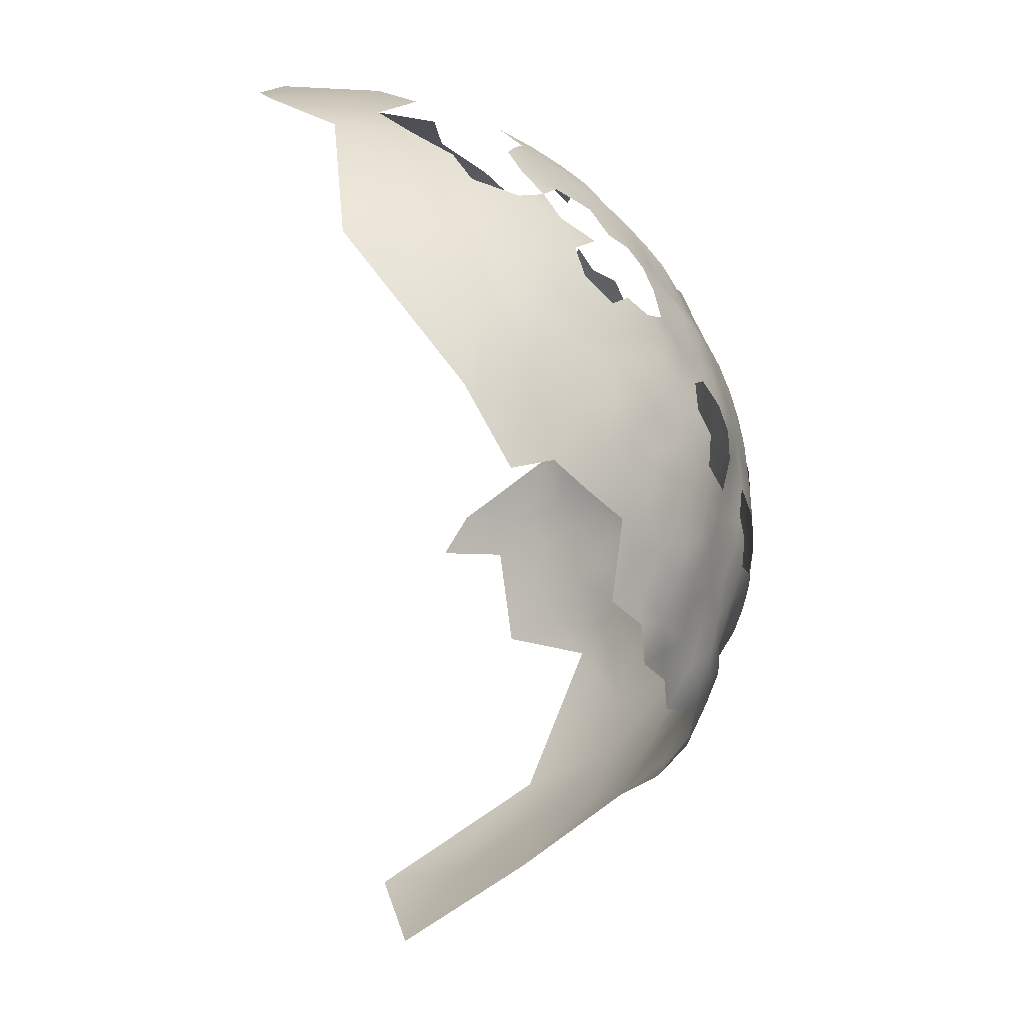
<metadata>
{"format":"obj","ext":"obj","renderer":"f3d","projection":"perspective","resolution":1024,"background":"white","views":[{"elev":16.1,"azim":-107.4,"up":"+Y"}]}
</metadata>
<code>
v 526.3 169 -532.5
v 526.2 173.4 -531.3
v 521.4 172.3 -533
v 531.3 165.6 -532.2
v 531.3 170.7 -530.7
v 538.3 222 -540.5
v 533.7 223.6 -542.7
v 533.8 218.8 -540.4
v 538.4 217.4 -538.1
v 529.3 225.1 -545.3
v 529.2 220.3 -542.8
v 533.8 214.1 -537.6
v 529.1 215 -539.8
v 529.2 210.4 -536.7
v 533.9 209.4 -535
v 538.5 213 -535.7
v 524.4 216.4 -541.7
v 524.5 211.7 -539.3
v 520 213.4 -541.6
v 520.1 208.7 -539.4
v 524.5 207 -536.8
v 515.9 210.6 -542.1
v 516.3 205.9 -540.1
v 520.1 203.6 -537.5
v 519.9 218 -543.8
v 515.7 215 -544.2
v 520.1 222.5 -547
v 524.5 221.1 -544.6
v 515.7 219.6 -546.6
v 571.3 219 -541.8
v 576.1 220.5 -544.7
v 571.3 213.8 -539.1
v 576 215.3 -541.9
v 566.7 235.5 -553.2
v 576.6 224.8 -547.5
v 566.5 239.5 -557.3
v 561.4 241.7 -558.7
v 556.5 244.2 -560.2
v 556.5 240 -555.8
v 561.5 237.6 -554.2
v 566.1 243.4 -561.7
v 551.7 242.6 -558.5
v 551.7 246.7 -563.2
v 581.5 221.2 -547.7
v 586.1 223.6 -552.6
v 586.3 217.1 -548.3
v 571.3 209 -537.1
v 581.4 215.6 -544.8
v 581.3 210.2 -542.2
v 586.8 210.6 -545.4
v 591.6 212.6 -550
v 595.8 208.6 -551.2
v 581.9 234.6 -559.4
v 562.3 204.8 -533.2
v 571.2 204.1 -535
v 566.7 201.8 -533.2
v 562.1 199.3 -531.7
v 557.7 201.8 -532
v 557.6 196.5 -530.5
v 566.5 196.5 -531.8
v 571.2 198.9 -533.4
v 575.8 201.2 -536
v 575.4 205.8 -537.8
v 576.1 209.9 -539.8
v 557 235.7 -551.1
v 571.1 193.6 -532.3
v 566.2 191.4 -531
v 562 194.4 -530.7
v 565.8 185.7 -531.1
v 571.2 188.1 -531.9
v 559.1 191.1 -530.6
v 553.1 192.7 -530.1
v 557.3 185.8 -530.6
v 553.1 198.5 -530.7
v 548.7 195.8 -530.8
v 548.1 191.1 -529.9
v 553 204 -532.3
v 548.6 201 -531.4
v 557.5 180 -530.1
v 553 182.5 -529.7
v 549.3 186.1 -529.6
v 548.7 180.3 -529
v 553 177.4 -529.1
v 544.2 182.9 -529.4
v 544.2 177.7 -529.6
v 548.7 174.9 -529.2
v 557.6 207.7 -533.6
v 551.9 238.3 -553.1
v 572.1 251.1 -578
v 579.3 246 -574.5
v 539.1 175.2 -530.1
v 539.5 180.5 -529.7
v 535.3 177.8 -530.1
v 534.4 173.3 -530
v 543.5 171.8 -530.3
v 534.2 183 -530.7
v 530.1 176.5 -530.7
v 575.8 196 -534.6
v 575.7 190.6 -533.7
v 575.8 184.8 -533.6
v 580.3 187.6 -535.9
v 580.3 193.1 -536.5
v 580.5 198.7 -537.6
v 584.8 190.1 -538.6
v 584.9 195.6 -539.4
v 571.1 181.8 -531.9
v 566.6 178.9 -531.1
v 571.1 175.9 -532.1
v 575.8 178.8 -533.9
v 562 176 -530.4
v 557.5 173.4 -530
v 562.1 170.2 -531.4
v 566.6 173 -531.2
v 575.8 172.9 -534.1
v 571.2 170 -532.4
v 575.7 167 -534.4
v 580.4 169.9 -536.5
v 566.6 167.6 -532.3
v 580.4 175.9 -536.2
v 585 173.1 -538.5
v 585 178.9 -538.4
v 585 167 -539.6
v 589.8 169.9 -541.9
v 589.7 175.9 -541.1
v 580.1 163.8 -537.7
v 589.4 163.6 -543.1
v 580.4 181.9 -536
v 585 184.8 -538
v 589.2 181.6 -540.3
v 589.8 187.7 -540.7
v 594.2 178.8 -543.4
v 593.8 172.9 -544.3
v 599 175.9 -547.4
v 511.5 206.8 -542.4
v 515 200.2 -539
v 520 198.1 -535.4
v 515.9 191.2 -535.9
v 511.2 187.1 -537.3
v 516 184.5 -535.4
v 520.3 188 -533.8
v 524.1 191.5 -532.6
v 524.3 201.6 -534.8
v 528.7 193.8 -531.6
v 589.3 193.1 -541.5
v 529.1 205.4 -534.5
v 580.4 204.4 -539.1
v 585.3 200.6 -540.4
v 585.1 205.8 -542.1
v 589.9 202.4 -543.9
v 594.6 198.2 -546.4
v 594.3 204.7 -548.5
v 589.9 197.2 -542.4
v 599.5 204.7 -553.2
v 604 205.5 -558.3
v 598.6 199.6 -550.4
v 603.4 199.3 -554.7
v 562.1 182 -530.6
v 586.8 230.3 -559.1
v 547.3 207.9 -533.3
v 552.2 210.8 -534.3
v 511.7 212.4 -545.1
v 538.9 207.7 -533.6
v 594.3 166.7 -545.6
v 544.1 198.4 -531.3
v 544.1 193.3 -530.4
v 507.2 208.8 -545.8
v 507.3 213.3 -548.8
v 502.8 214.1 -552.1
v 498.5 210.8 -553.2
v 498.5 206.1 -550.8
v 494.7 206.7 -555.3
v 495.1 201.7 -552.4
v 506.6 204.3 -544.3
v 502.8 200.4 -545.4
v 507.6 199.8 -542.7
v 503 195.4 -545.2
v 508.1 193.5 -540.7
v 503.2 190.1 -543.1
v 574.4 160.5 -535.9
v 579.6 157.7 -539.8
v 533.8 203.5 -533.4
v 553.2 171.8 -529.4
v 548.9 169.4 -530
v 498.1 196.4 -548.5
v 503.9 185.5 -541.8
v 499.1 190.8 -547.2
v 499.7 185.2 -545.4
v 511.7 217 -547.8
v 515.6 223.9 -549.7
v 515.5 227.8 -553.5
v 510.8 224.4 -553.5
v 510.6 228.8 -556.8
v 506.2 225 -557.1
v 506.5 220.8 -554.2
v 520.5 226.8 -550.5
v 515.3 231.9 -557.1
v 608.5 200.9 -560.2
v 608.9 206.6 -564.8
v 598.5 210.9 -555.4
v 602.4 213.4 -561.6
v 606.7 213.9 -568.2
v 601.4 219.7 -566
v 597.1 219.5 -560.4
v 591.5 219.2 -554.6
v 596.3 225.4 -564
v 533.8 198 -531.5
v 538.5 201.1 -532.1
v 594.4 193.6 -545.3
v 543.9 203.5 -532.7
v 541.5 249.7 -568.6
v 541.6 253 -574.5
v 536.3 250.7 -572.1
v 531 251.2 -574.9
v 530.9 247.6 -569.6
v 536.2 247.1 -566.3
v 541.4 246.2 -563.2
v 530.7 244.2 -563.9
v 525 244.6 -567.3
v 525.1 241.3 -562.2
v 530.6 240.8 -558.7
v 536.1 243.6 -560.3
v 519.8 241.6 -565.2
v 520.1 238 -560.8
v 525.1 237.6 -557.6
v 520.4 234.5 -556.8
v 525.1 233.6 -553.9
v 530 236.8 -554.6
v 514.9 237.9 -563.5
v 509.7 237.9 -567.8
v 509.8 242 -573.7
v 505.1 237.8 -572.8
v 505.5 241.7 -579.5
v 500.8 237.7 -578.5
v 500.5 233.9 -572.6
v 546.6 244.8 -560.5
v 546.7 241 -556
v 525.3 247.9 -573.1
v 495.9 235.8 -583.5
v 493.1 235.5 -591.6
v 490.8 231 -584.7
v 493.8 231.2 -579.4
v 500.7 240.9 -585.8
v 500.9 243.1 -594.2
v 506.3 245.8 -588.3
v 525.2 229.5 -550.9
v 529.7 232.8 -550.8
v 510.5 245.9 -580.7
v 519.8 245.3 -571.2
v 525.6 251.1 -577.9
v 520.1 248.8 -577.4
v 542.3 258.3 -589.5
v 536.3 258.4 -593
v 524.8 225.4 -547.6
v 544 188.1 -529.6
v 539.5 190.7 -529.7
v 539.5 185.5 -529.7
v 539.4 195.9 -530.9
v 491.1 201.9 -556.8
v 487.2 202.2 -561.4
v 487.2 207.3 -564.3
v 491.2 207.1 -559.7
v 491.2 211.9 -563.3
v 494.9 211.5 -557.9
v 486.7 211.9 -568.4
v 486.5 216.4 -572.7
v 490.6 221.2 -571.6
v 487.1 221.4 -578
v 483.2 216.1 -579.9
v 482.4 210.9 -574.8
v 482.7 205.7 -570.5
v 490.6 217 -566.6
v 484.1 203 -566.1
v 481.7 198.4 -568.3
v 479.9 192.2 -571
v 482.5 192.4 -565
v 479.5 198.7 -573.4
v 477.1 186 -575.8
v 480.1 186 -569.4
v 478.7 180.9 -570.1
v 483.9 198.3 -564.2
v 487 196.4 -559.6
v 483.2 185.9 -562.8
v 486.9 186 -557.6
v 481.6 179.8 -565.4
v 478 204.2 -579.5
v 478.9 174.2 -569.5
v 492.1 196.3 -553.9
v 534.8 188.3 -530.2
v 530.9 186.7 -530.4
v 496 229.6 -574.1
v 499.4 229.3 -568.3
v 497.2 234.1 -578
v 494.9 224.8 -569.5
v 499.1 224.3 -564
v 599 163.6 -551.4
v 594 159.1 -548.2
v 496.2 238.4 -603.3
v 557.5 167.7 -531.6
v 575.7 253.3 -590.3
v 478 209.7 -585.4
v 479.5 215.8 -590.6
v 475.6 209.7 -593.1
v 483.6 221.7 -586.9
v 480.7 215.9 -586.1
v 495.1 192 -550.4
v 495.3 186.7 -549.9
v 529.5 229.3 -547.9
v 570.8 164.1 -534
v 514.6 245.4 -575.2
v 561.9 165 -532.6
v 486.8 228.4 -590.6
v 553.2 166.2 -530.8
v 520.5 231 -553.7
v 566 162.8 -533.2
v 498.7 215.3 -556.3
v 516.1 235.3 -559.6
v 544.8 166.6 -531.4
v 543.9 161.7 -531.9
v 548.5 163.4 -531.4
v 540.1 164.8 -531.5
v 535.8 168.4 -530.6
v 535.4 162.1 -531.8
v 540 159 -532.2
v 545.1 156.4 -532.9
v 491 226.3 -577.3
v 487.5 226.2 -583.9
v 491.3 188.6 -553.3
v 593.1 151.9 -551.2
v 600.3 155.7 -556.5
v 607 155 -566.8
v 606.3 162.6 -562.1
v 530.5 257.9 -599.2
v 522.6 255.5 -595.7
v 516.7 252.2 -590.2
v 507.1 217.3 -551.6
v 502.6 218.2 -554.7
v 511.2 220.8 -550.6
v 508.4 248.3 -598.4
v 587.4 234.6 -565.7
v 580.8 239.9 -565.3
v 587.8 238.8 -570.8
v 539.6 153.9 -534.3
v 540.9 147 -538.7
v 561.5 160.1 -533.9
v 557.3 163.2 -532.2
v 561.4 154.5 -535.4
v 567.1 157.8 -535
v 553.9 159.4 -532.9
v 482 221.8 -598.6
v 511.2 248.9 -588.6
v 599 193.9 -549.3
v 511.7 181 -536.7
v 507.5 177.9 -539.3
v 511.8 175.5 -537.3
v 516 178.6 -535.4
v 503.2 180.8 -542.3
v 520.1 182.4 -534.5
v 521.3 177.1 -533.2
v 516.3 172.8 -535.2
v 494.9 220.3 -565.5
v 502.2 222 -557.7
v 502.6 226.4 -560.9
v 572.4 154.4 -537.3
v 566.7 151.7 -537.2
v 498.5 219.2 -559.6
v 594.9 237.7 -578.9
v 594.5 232.9 -570.4
v 600.9 224.7 -570.7
v 600.1 232.2 -577.7
v 591.2 225.3 -559.1
v 591.1 230.4 -563.6
v 496.1 181.5 -548.9
v 502.1 229.6 -564.6
v 579.1 151.9 -541.6
v 572.3 149.2 -539.4
v 566.7 146.9 -540
v 536 156.7 -533.4
v 531.7 159.1 -534.7
v 526.1 163.5 -534.5
v 526.6 156.3 -537.7
v 523.6 257 -608.4
v 485.3 190.8 -560.2
v 486.8 180.2 -558.6
v 491.7 181 -553.1
v 485.9 174.8 -560.4
v 490.4 175 -555.1
v 494.6 175.4 -550.1
v 492.4 169.8 -552.3
v 543.4 207.3 -533.2
v 588 147.2 -549.8
v 582.9 148.5 -545.1
v 590.2 140.1 -557.1
v 534.8 193.1 -530.6
v 577.3 147.2 -541.9
v 570.2 143.3 -542.4
v 577.5 139.9 -545.7
v 488.1 191.6 -556.5
v 503.6 175.3 -542.9
v 507.5 172.5 -541.1
v 502.7 170.5 -544.9
v 507.3 168 -543.1
v 503.2 165.4 -546.5
v 511.5 170.1 -538.4
v 498.6 163.4 -548.3
v 502.8 160.5 -547.6
v 499.3 177.2 -545.5
v 561.5 144.3 -540.2
v 561.8 149.3 -537.5
v 554.8 150 -536.5
v 530.8 190.3 -530.6
v 494.7 215.8 -561.2
v 521 167.8 -534.4
v 517.1 163.9 -537.6
v 509.9 162.6 -544.6
v 490.2 164.9 -555.2
v 482.6 174.3 -564.8
v 484.9 168.7 -563.6
v 488.3 169.2 -557.6
v 485.6 163.2 -562.8
v 526.5 186.5 -531.9
v 500.9 243.2 -612.7
v 541.6 259.4 -600.9
v 543.3 259.6 -615.1
v 533.6 258.8 -607
v 553.2 259.5 -614.8
v 564.8 259.3 -608
v 549.2 259.6 -594.4
v 550.2 259.9 -607.3
v 497.6 169.3 -548.7
v 494.2 164.8 -551.6
v 534.4 152.7 -536.1
v 529.1 149.3 -540.5
v 534 147.5 -539.8
v 504 154 -548.9
v 501.7 149.3 -552.5
v 497.9 158.7 -550.5
v 492.8 159.4 -554.8
v 585.7 154.7 -544.8
v 584 160.8 -541.1
v 496.2 153.3 -554.3
v 496.4 146.6 -559.9
v 541.8 121.1 -567.2
v 541.7 132 -552.5
v 530.1 139.9 -547.8
v 518.3 147.7 -547
v 519.1 133.7 -558.2
v 531 128.5 -559.3
v 555 122 -564.3
v 555.7 137 -545.8
v 508 143.8 -554.4
v 542 111.9 -582
v 526.8 106.3 -597.5
v 554.9 105.1 -594.3
v 527.2 118.2 -574.5
v 552.2 112.9 -577.6
f 4 321 5
f 5 94 97
f 75 165 76
f 97 94 93
f 318 323 324
f 289 288 410
f 335 194 336
f 19 17 25
f 410 288 393
f 19 18 17
f 78 209 164
f 85 95 86
f 72 75 76
f 24 23 135
f 164 257 165
f 84 256 92
f 19 26 22
f 254 256 84
f 75 74 78
f 75 72 74
f 254 81 76
f 182 83 86
f 161 22 26
f 254 76 165
f 77 78 74
f 335 336 168
f 18 19 20
f 91 95 85
f 310 314 118
f 310 118 112
f 354 359 355
f 75 78 164
f 75 164 165
f 24 20 23
f 167 335 168
f 55 56 61
f 82 86 83
f 84 81 254
f 312 345 298
f 255 257 393
f 60 67 66
f 25 26 19
f 25 29 26
f 59 57 58
f 85 86 82
f 85 82 84
f 253 27 28
f 288 255 393
f 21 18 20
f 92 93 91
f 94 91 93
f 60 68 67
f 80 79 73
f 138 139 137
f 22 134 23
f 57 60 56
f 20 19 22
f 20 22 23
f 6 8 9
f 6 7 8
f 189 29 27
f 13 17 18
f 226 225 313
f 11 8 7
f 410 420 289
f 113 108 107
f 113 107 110
f 10 11 7
f 319 317 318
f 73 79 157
f 256 254 255
f 136 142 24
f 140 137 139
f 305 186 184
f 61 56 60
f 61 60 66
f 298 310 112
f 118 113 112
f 255 254 165
f 255 165 257
f 183 182 86
f 344 314 310
f 359 358 355
f 359 3 358
f 106 107 108
f 173 174 175
f 181 206 207
f 253 245 195
f 357 355 358
f 92 256 96
f 92 96 93
f 321 94 5
f 17 28 25
f 57 68 60
f 57 59 68
f 310 298 345
f 354 355 352
f 321 4 322
f 353 354 352
f 59 74 72
f 147 103 105
f 361 336 194
f 361 194 193
f 57 56 54
f 98 62 61
f 27 25 28
f 27 29 25
f 172 258 287
f 223 316 225
f 82 80 81
f 82 81 84
f 80 82 83
f 80 83 79
f 102 101 104
f 161 134 22
f 323 320 322
f 346 347 344
f 58 57 54
f 318 320 323
f 318 317 320
f 85 92 91
f 85 84 92
f 115 113 118
f 70 67 69
f 70 66 67
f 289 96 288
f 18 14 13
f 403 359 354
f 101 128 104
f 347 314 344
f 136 24 135
f 12 16 9
f 12 9 8
f 21 20 24
f 99 66 70
f 50 46 48
f 50 48 49
f 245 313 195
f 245 226 313
f 246 245 307
f 246 226 245
f 71 68 59
f 71 59 72
f 21 24 142
f 21 14 18
f 21 145 14
f 321 322 320
f 236 42 235
f 127 128 101
f 98 66 99
f 98 61 66
f 62 55 61
f 227 224 226
f 112 113 110
f 112 110 111
f 374 391 438
f 342 377 431
f 224 225 226
f 100 99 70
f 47 63 64
f 121 119 120
f 183 86 95
f 27 253 195
f 312 182 183
f 273 280 272
f 404 405 402
f 256 255 288
f 256 288 96
f 109 106 108
f 246 227 226
f 223 228 316
f 114 115 116
f 116 117 114
f 117 119 114
f 15 162 16
f 15 16 12
f 117 120 119
f 337 194 335
f 192 193 191
f 100 127 101
f 434 405 436
f 191 194 337
f 191 193 194
f 119 109 114
f 306 186 305
f 430 429 388
f 58 77 74
f 58 74 59
f 102 105 103
f 12 14 15
f 12 13 14
f 173 134 166
f 398 356 406
f 171 169 263
f 189 27 195
f 189 195 190
f 101 99 100
f 188 26 29
f 188 161 26
f 225 316 196
f 129 121 124
f 105 102 104
f 281 382 397
f 171 172 170
f 171 170 169
f 319 312 183
f 319 183 317
f 124 121 120
f 377 323 322
f 100 106 109
f 100 109 127
f 161 166 134
f 361 193 362
f 222 219 218
f 152 147 105
f 31 30 33
f 171 258 172
f 39 37 38
f 293 360 294
f 375 363 364
f 146 103 147
f 146 147 148
f 408 364 346
f 30 32 33
f 315 263 169
f 190 192 191
f 190 196 192
f 223 225 224
f 32 47 64
f 32 64 33
f 115 108 113
f 263 261 171
f 102 99 101
f 102 98 99
f 411 263 315
f 411 315 365
f 305 327 306
f 119 121 127
f 119 127 109
f 188 337 335
f 40 37 39
f 138 352 139
f 344 310 345
f 402 401 400
f 39 38 42
f 315 168 336
f 315 169 168
f 280 281 259
f 130 128 129
f 130 104 128
f 298 112 111
f 404 436 405
f 40 34 36
f 40 36 37
f 1 4 5
f 364 363 347
f 364 347 346
f 121 129 128
f 121 128 127
f 260 261 262
f 215 216 210
f 283 397 382
f 258 171 261
f 190 195 313
f 131 129 124
f 122 120 117
f 122 117 125
f 15 14 145
f 317 183 95
f 1 2 3
f 1 3 412
f 2 5 97
f 2 1 5
f 176 175 174
f 167 166 161
f 176 177 175
f 1 379 4
f 140 139 357
f 149 147 152
f 114 108 115
f 114 109 108
f 140 420 141
f 420 143 141
f 420 410 143
f 223 219 222
f 223 224 219
f 65 40 39
f 65 39 88
f 63 55 62
f 63 47 55
f 13 12 8
f 178 177 176
f 178 187 185
f 178 186 187
f 342 324 323
f 342 323 377
f 144 152 105
f 142 145 21
f 181 15 145
f 111 83 182
f 188 167 161
f 188 335 167
f 150 149 152
f 58 54 87
f 31 44 35
f 139 355 357
f 139 352 355
f 146 63 62
f 146 62 103
f 308 118 314
f 159 389 209
f 308 116 115
f 308 115 118
f 387 384 386
f 388 387 386
f 151 150 155
f 187 356 185
f 98 103 62
f 98 102 103
f 306 372 187
f 306 187 186
f 189 190 191
f 189 191 337
f 206 257 207
f 206 393 257
f 282 283 382
f 337 188 29
f 337 29 189
f 375 364 376
f 217 218 219
f 222 228 223
f 149 148 147
f 220 224 227
f 272 280 259
f 272 259 260
f 275 282 382
f 38 43 42
f 208 150 152
f 208 152 144
f 125 180 439
f 51 46 50
f 125 117 116
f 399 403 354
f 399 354 353
f 214 212 213
f 235 42 43
f 70 69 106
f 70 106 100
f 230 231 229
f 164 207 257
f 431 343 342
f 431 433 343
f 253 10 307
f 253 307 245
f 148 50 49
f 378 377 322
f 351 155 150
f 351 150 208
f 126 123 122
f 365 315 336
f 365 336 361
f 371 158 370
f 291 293 294
f 153 199 52
f 176 184 186
f 176 186 178
f 209 207 164
f 412 379 1
f 292 241 290
f 430 404 429
f 386 383 385
f 48 46 44
f 430 415 437
f 11 13 8
f 380 378 379
f 393 143 410
f 133 131 132
f 271 262 411
f 415 430 388
f 411 360 271
f 77 58 87
f 11 28 17
f 11 17 13
f 217 215 214
f 123 124 120
f 123 120 122
f 264 260 262
f 215 212 214
f 215 210 212
f 153 52 151
f 153 151 155
f 206 143 393
f 151 149 150
f 400 399 398
f 400 401 399
f 110 107 157
f 110 157 79
f 10 253 28
f 10 28 11
f 273 275 280
f 132 124 123
f 132 131 124
f 219 224 220
f 219 220 217
f 49 146 148
f 163 123 126
f 163 132 123
f 269 264 265
f 250 309 248
f 313 225 196
f 313 196 190
f 41 37 36
f 290 291 234
f 199 153 154
f 373 291 294
f 373 294 362
f 432 433 431
f 237 213 249
f 237 214 213
f 325 290 241
f 346 409 408
f 418 415 388
f 418 388 386
f 398 399 353
f 398 353 356
f 387 388 429
f 261 260 259
f 261 259 258
f 211 212 210
f 383 386 384
f 387 372 384
f 217 220 221
f 162 15 181
f 250 237 249
f 250 248 237
f 153 155 156
f 153 156 154
f 237 248 218
f 292 290 234
f 180 438 439
f 180 374 438
f 270 264 269
f 437 440 436
f 45 44 46
f 431 377 378
f 402 400 429
f 402 429 404
f 418 386 385
f 233 292 234
f 233 234 231
f 278 279 284
f 116 308 179
f 116 179 125
f 144 104 130
f 144 105 104
f 274 273 276
f 274 275 273
f 265 266 267
f 348 345 312
f 348 312 319
f 69 157 107
f 69 107 106
f 184 176 174
f 408 407 376
f 408 376 364
f 180 125 179
f 387 406 372
f 271 264 262
f 439 122 125
f 263 411 262
f 263 262 261
f 375 395 394
f 375 376 395
f 281 258 259
f 365 360 411
f 365 294 360
f 111 110 79
f 111 79 83
f 417 385 416
f 417 418 385
f 290 293 291
f 284 279 286
f 284 286 416
f 2 358 3
f 298 182 312
f 298 111 182
f 325 267 266
f 232 233 231
f 232 231 230
f 146 64 63
f 146 49 64
f 88 39 42
f 88 42 236
f 214 218 217
f 214 237 218
f 283 327 397
f 265 267 268
f 281 397 287
f 281 287 258
f 266 360 293
f 266 271 360
f 215 221 216
f 215 217 221
f 126 122 439
f 156 197 154
f 279 278 277
f 247 230 309
f 247 232 230
f 162 181 207
f 269 265 268
f 403 399 401
f 248 222 218
f 278 284 282
f 271 266 265
f 271 265 264
f 295 163 296
f 238 292 233
f 274 277 278
f 238 241 292
f 238 240 241
f 187 372 406
f 187 406 356
f 198 154 197
f 205 371 370
f 306 384 372
f 242 238 233
f 242 233 232
f 341 340 339
f 162 209 389
f 162 207 209
f 4 378 322
f 4 379 378
f 361 294 365
f 361 362 294
f 384 306 327
f 414 401 402
f 275 382 281
f 275 281 280
f 394 391 374
f 326 267 325
f 239 240 238
f 202 203 200
f 412 3 359
f 308 314 347
f 158 371 339
f 367 341 339
f 301 300 304
f 301 302 300
f 160 159 77
f 160 77 87
f 400 398 406
f 367 339 371
f 159 209 78
f 159 78 77
f 31 33 48
f 31 48 44
f 270 272 260
f 270 260 264
f 49 48 33
f 49 33 64
f 126 296 163
f 203 205 370
f 203 370 204
f 419 418 417
f 413 412 359
f 413 359 403
f 270 273 272
f 179 308 347
f 179 347 363
f 287 184 172
f 287 305 184
f 319 318 324
f 72 76 81
f 156 155 351
f 208 144 130
f 311 326 240
f 71 67 68
f 240 326 325
f 240 325 241
f 243 242 244
f 383 283 282
f 270 276 273
f 97 93 96
f 287 327 305
f 287 397 327
f 278 275 274
f 278 282 275
f 73 81 80
f 201 202 200
f 311 303 326
f 375 394 374
f 380 431 378
f 380 432 431
f 321 91 94
f 134 135 23
f 348 344 345
f 73 71 72
f 73 72 81
f 205 203 202
f 357 420 140
f 430 436 404
f 430 437 436
f 284 416 385
f 419 415 418
f 53 158 339
f 53 339 340
f 407 408 409
f 396 394 395
f 69 73 157
f 366 367 369
f 370 45 204
f 348 319 324
f 320 317 95
f 414 402 405
f 301 304 303
f 440 434 436
f 440 435 434
f 134 173 175
f 204 45 46
f 204 46 51
f 338 243 244
f 283 383 384
f 283 384 327
f 350 244 247
f 135 134 175
f 325 293 290
f 325 266 293
f 420 96 289
f 303 304 268
f 406 387 429
f 406 429 400
f 284 383 282
f 284 385 383
f 425 423 428
f 311 240 239
f 286 417 416
f 338 244 350
f 200 199 154
f 180 179 363
f 343 324 342
f 151 52 51
f 303 267 326
f 303 268 267
f 300 268 304
f 131 130 129
f 270 269 285
f 270 285 276
f 69 67 71
f 69 71 73
f 321 320 95
f 321 95 91
f 414 403 401
f 414 413 403
f 149 50 148
f 239 238 242
f 97 358 2
f 366 341 367
f 346 344 348
f 346 348 409
f 374 180 363
f 374 363 375
f 329 296 328
f 329 295 296
f 396 391 394
f 390 438 391
f 332 424 381
f 158 45 370
f 244 242 232
f 244 232 247
f 199 51 52
f 368 205 202
f 163 133 132
f 198 200 154
f 198 201 200
f 419 437 415
f 435 440 441
f 422 251 427
f 422 252 251
f 407 395 376
f 413 379 412
f 243 239 242
f 333 332 381
f 368 369 367
f 349 301 303
f 349 303 311
f 126 439 438
f 126 438 296
f 367 371 205
f 367 205 368
f 151 50 149
f 151 51 50
f 203 199 200
f 328 438 390
f 328 296 438
f 330 331 329
f 368 202 201
f 269 268 300
f 269 300 285
f 414 405 434
f 295 133 163
f 276 277 274
f 331 295 329
f 450 435 441
f 332 252 422
f 332 422 424
f 428 422 427
f 341 90 340
f 204 199 203
f 204 51 199
f 380 379 413
f 423 422 428
f 423 424 422
f 338 350 334
f 392 328 390
f 444 433 432
f 445 444 432
f 446 445 450
f 349 302 301
f 428 426 425
f 396 390 391
f 447 443 444
f 446 447 444
f 446 444 445
f 450 434 435
f 392 390 396
f 297 239 243
f 297 338 421
f 297 243 338
f 444 343 433
f 442 443 447
f 299 89 90
f 451 442 454
f 445 432 380
f 392 329 328
f 454 442 447
f 333 338 334
f 445 434 450
f 449 407 409
f 349 311 239
f 366 90 341
f 455 442 451
f 455 448 442
f 426 428 427
f 448 443 442
f 449 395 407
f 423 381 424
f 331 133 295
f 445 414 434
f 381 338 333
f 369 368 201
f 448 449 443
f 443 449 343
f 443 343 444
f 297 349 239
f 445 380 413
f 445 413 414
f 446 454 447
f 453 455 451
f 449 396 395
f 452 451 454
f 446 450 441
f 421 338 381
f 366 299 90
f 421 349 297
f 453 451 452
f 448 396 449
f 453 448 455
f 137 177 138
f 135 137 136
f 177 135 175
f 137 135 177
f 358 420 357
f 420 97 96
f 358 97 420
f 324 409 348
f 343 409 324
f 409 343 449

</code>
